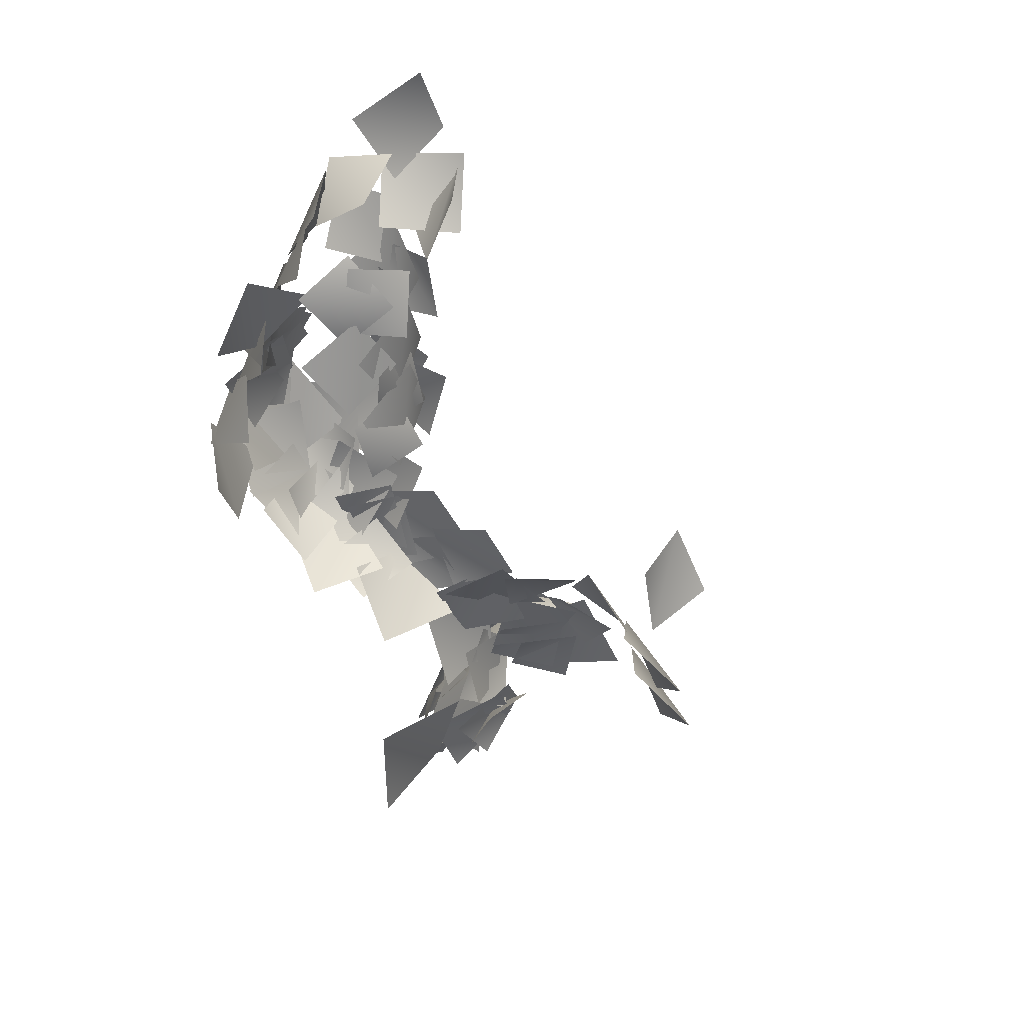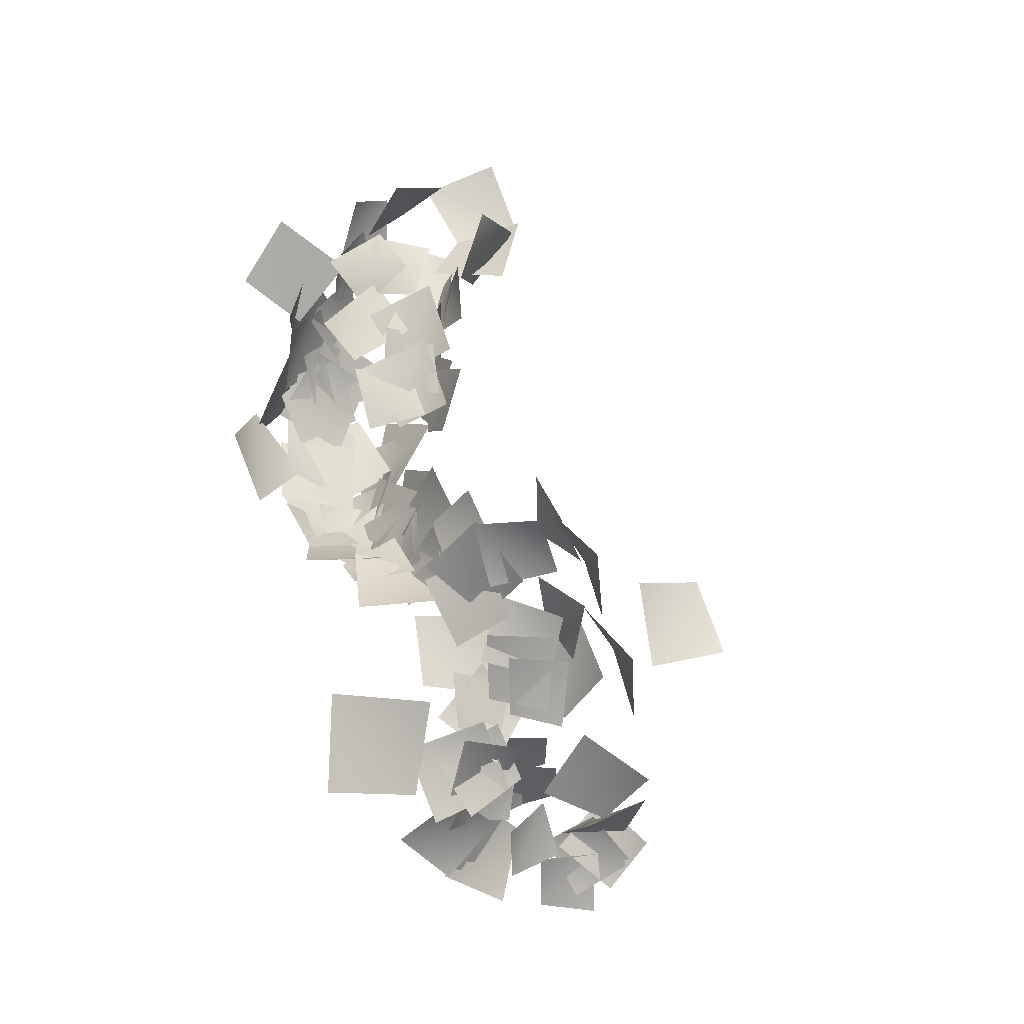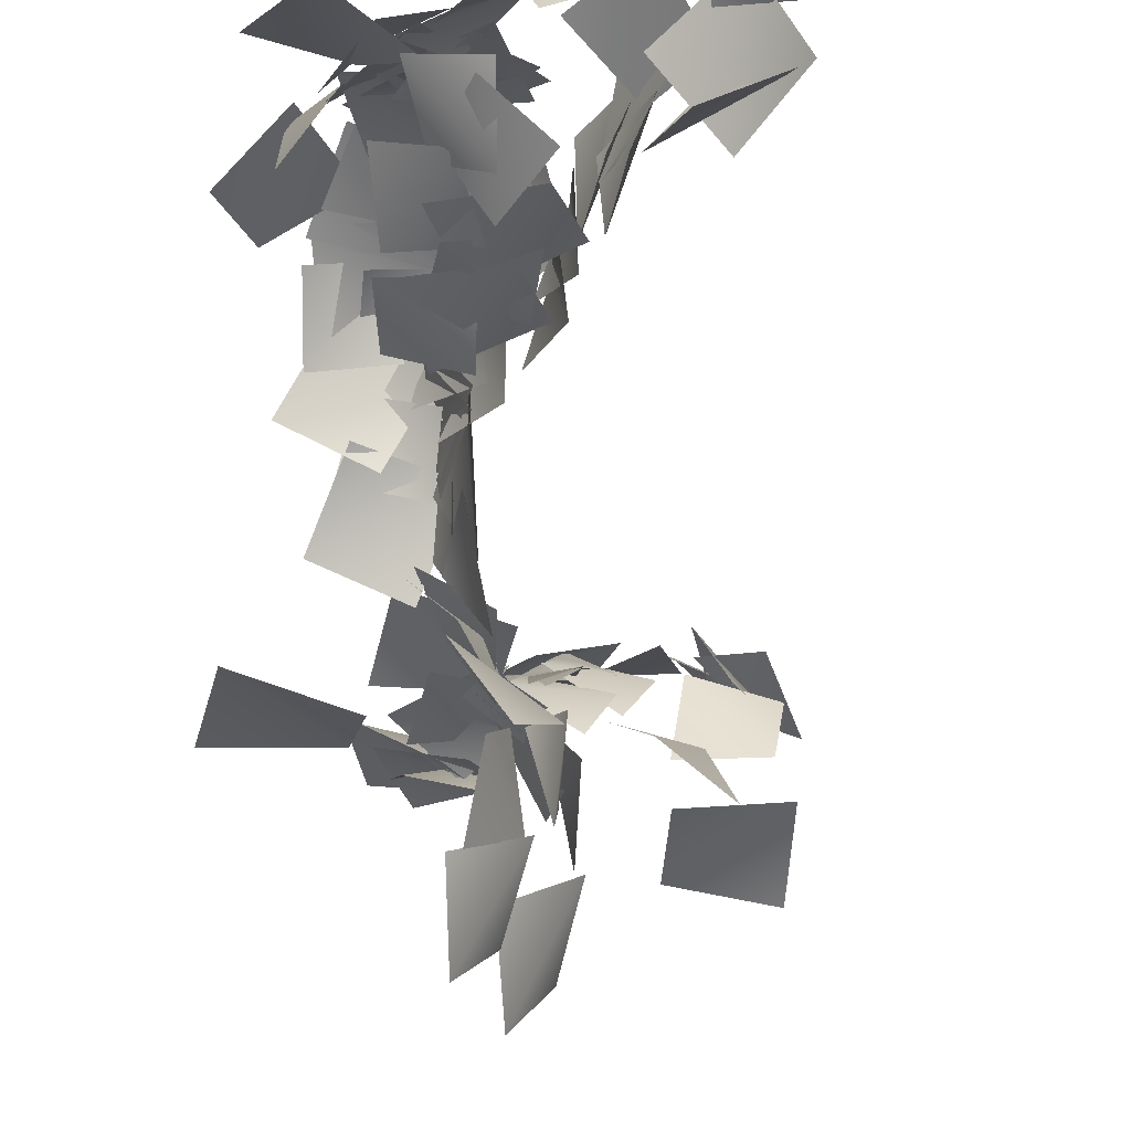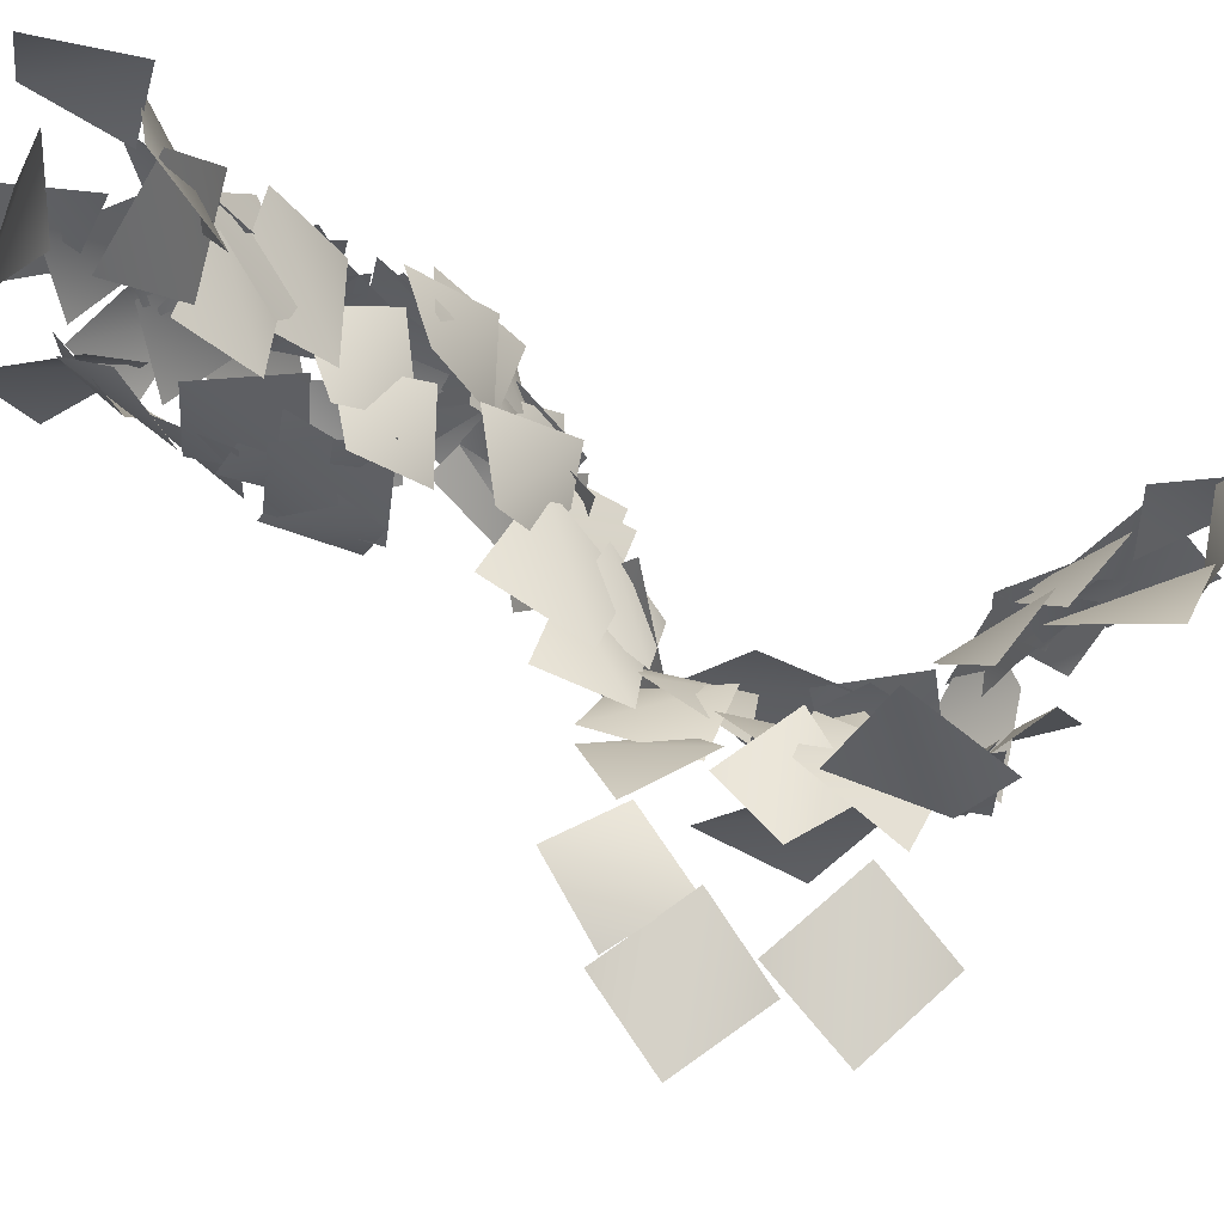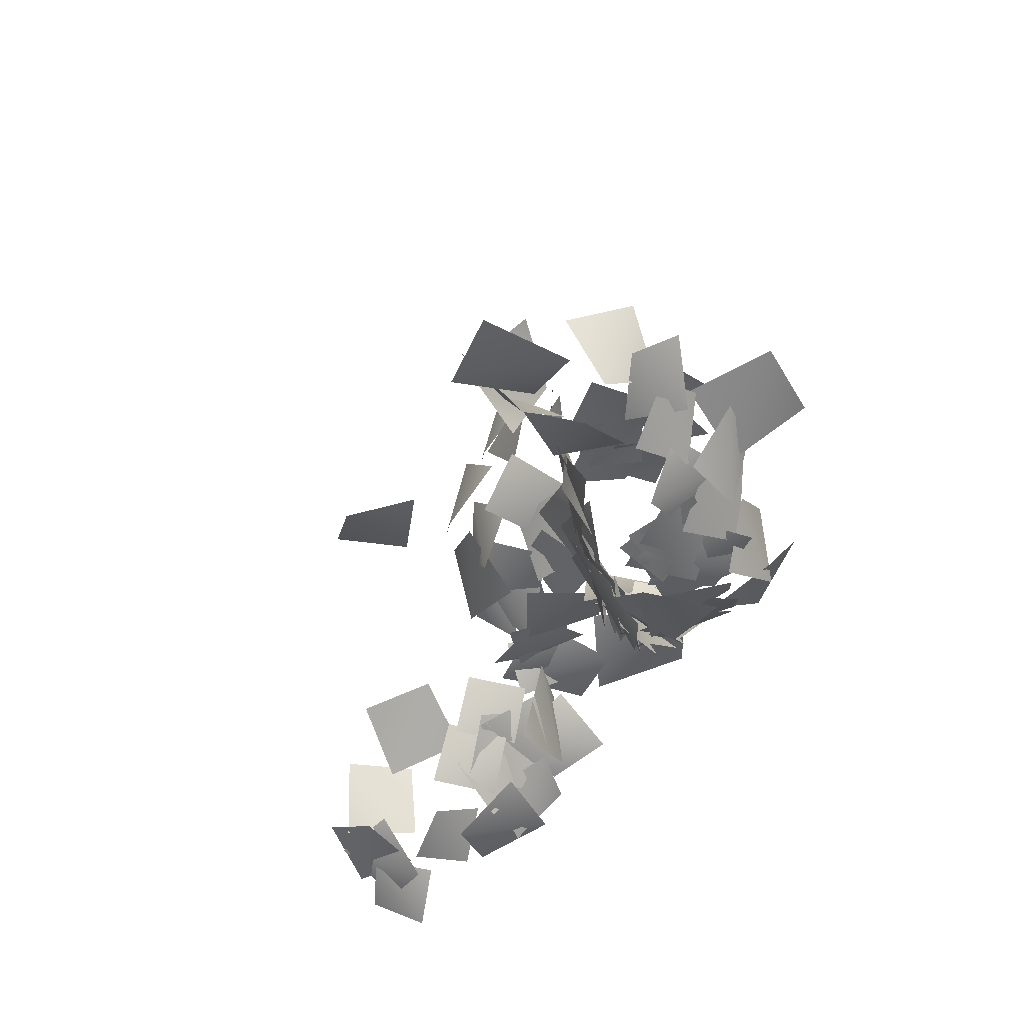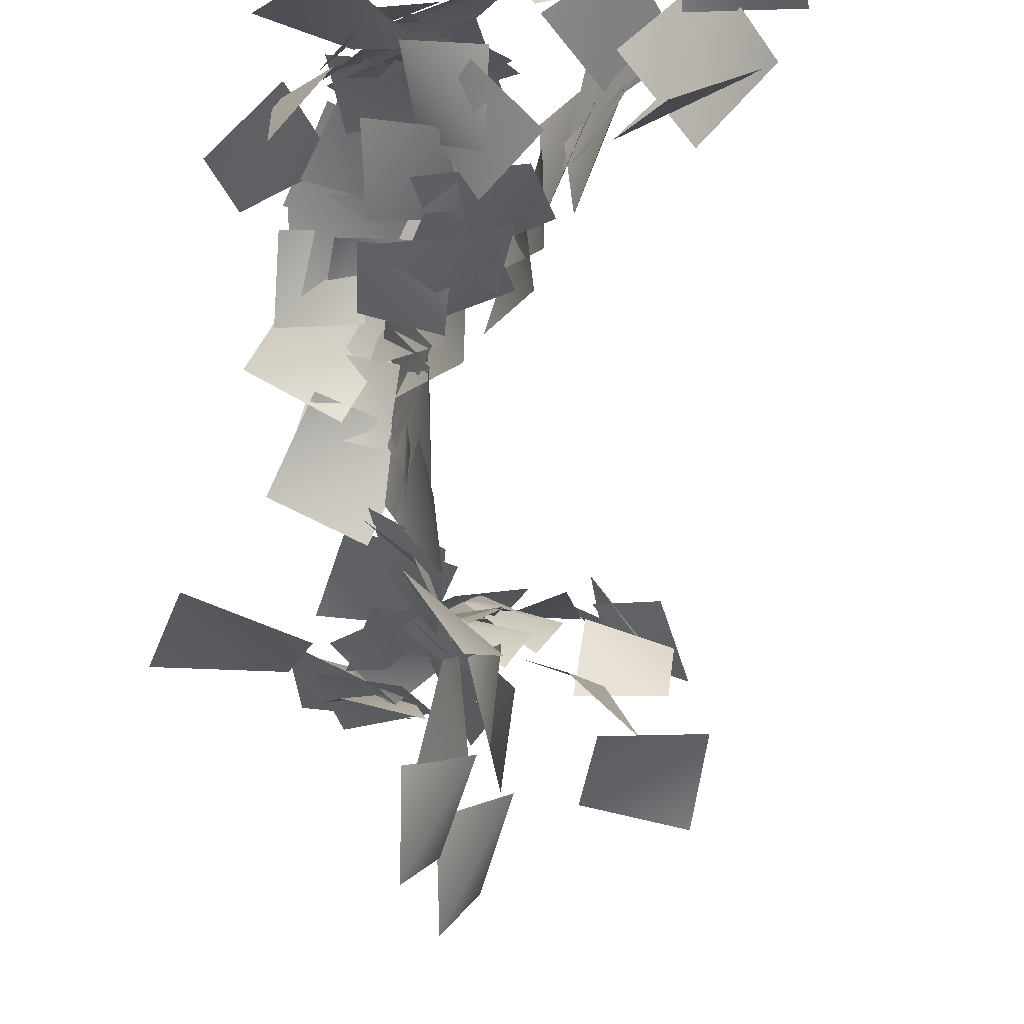
<metadata>
{"format":"obj","ext":"obj","renderer":"f3d","projection":"perspective","resolution":1024,"background":"white","views":[{"elev":38.7,"azim":127.0,"up":"+Y"},{"elev":-7.4,"azim":149.7,"up":"+Y"},{"elev":-33.1,"azim":169.7,"up":"+Z"},{"elev":-34.5,"azim":-124.6,"up":"+Z"},{"elev":47.4,"azim":-14.8,"up":"+Y"},{"elev":-33.7,"azim":165.4,"up":"+Z"}]}
</metadata>
<code>
g NewMesh_tris_170
v -0.009887 0.3726 -0.1406
v 0.1791 0.1486 0.3621
v -0.3908 -0.03884 -0.1768
v -0.04255 -0.3433 0.2111
v -0.4604 0.1372 -0.3257
v -0.1684 0.5203 0.001216
v -0.2801 -0.2787 0.00667
v 0.1574 0.1003 0.1791
v -0.3366 0.2442 -0.159
v -0.1985 0.5237 -0.6908
v 0.2422 0.2294 -0.02059
v 0.352 0.3066 -0.646
v 0.8433 0.2383 -0.1228
v 0.6662 -0.1501 0.1526
v 0.4413 0.4966 -0.01189
v 0.2158 0.03367 0.101
v 0.3166 -0.01631 0.2439
v 0.1599 -0.4367 0.4983
v -0.1386 0.03078 0.04735
v -0.2066 -0.4863 0.167
v 2.474 2.601 -0.3066
v 2.635 2.112 -0.7215
v 1.856 2.482 -0.4129
v 2.06 2.168 -0.9879
v 2.308 2.557 -0.4569
v 2.032 2.65 0.1215
v 2.869 2.533 -0.1811
v 2.581 2.854 0.3349
v 2.226 2.738 0.1067
v 2.331 2.99 0.5655
v 2.732 2.676 0.02966
v 2.802 3.091 0.389
v 2.042 3.677 0.6147
v 2.669 3.702 0.8429
v 2.117 3.05 0.4857
v 2.799 3.174 0.4986
v 0.7931 0.5906 -0.599
v 0.1659 0.368 -0.5867
v 0.6061 1.086 -0.9638
v 0.05178 0.7045 -1.12
v 0.9826 1.053 -0.9708
v 1.438 1.057 -0.7121
v 0.7605 0.839 -0.5701
v 1.26 0.6902 -0.416
v 0.7241 0.8058 -0.6876
v 1.179 0.8155 -0.4015
v 0.4845 0.5692 -0.2926
v 0.9937 0.4257 -0.1161
v 0.9767 0.3564 -0.204
v 1.518 0.4976 -0.3362
v 1.163 -0.09142 0.06562
v 1.662 -0.03057 -0.2554
v 0.8465 -0.3582 0.01044
v 0.6206 0.266 0.1261
v 1.452 -0.1259 -0.0369
v 1.157 0.4963 -0.1569
v 0.7148 0.6629 -0.3388
v 1.25 0.8109 -0.5375
v 0.9541 0.2873 0.01637
v 1.443 0.3102 -0.3511
v 0.9837 0.3556 -0.3349
v 0.9734 0.9666 -0.4898
v 1.592 0.3637 -0.3582
v 1.529 0.9018 -0.7247
v 0.7707 0.4848 -0.2037
v 0.9892 1.031 -0.5425
v 1.384 0.2547 -0.1867
v 1.514 0.6877 -0.7269
v 1.814 0.3439 -1.059
v 1.706 0.2537 -0.4044
v 1.667 0.9704 -0.9934
v 1.343 0.787 -0.4063
v 1.668 -0.1072 -0.5104
v 1.359 0.3398 -0.736
v 2.138 0.2114 -0.5317
v 1.842 0.5517 -0.943
v 1.776 1.172 -1.287
v 2.286 0.949 -0.9306
v 1.454 0.6373 -1.155
v 2.064 0.3582 -1.011
v 1.972 0.5758 -1.086
v 1.476 0.6234 -0.9673
v 1.96 1.02 -1.304
v 1.433 0.9541 -1.331
v 1.814 0.4077 -1.154
v 1.333 0.7118 -1.138
v 2.104 0.8664 -1.064
v 1.627 1.16 -1.255
v 1.617 0.8433 -1.216
v 1.214 1.227 -0.9309
v 2.071 1.209 -1.057
v 1.62 1.668 -0.9817
v 1.733 1.879 -1.255
v 1.576 1.369 -1.024
v 1.295 1.852 -1.606
v 1.293 1.259 -1.494
v 1.589 1.689 -1.372
v 1.457 1.24 -1.162
v 1.202 1.656 -1.68
v 1.206 1.134 -1.575
v 1.746 1.672 -1.182
v 1.255 1.53 -1.449
v 1.648 2.208 -1.295
v 1.28 2.011 -1.723
v 1.955 1.127 -1.179
v 1.479 1.011 -1.023
v 1.9 1.585 -0.9964
v 1.375 1.495 -1.019
v 1.516 2.057 -0.9699
v 2.16 2.055 -0.8005
v 1.521 1.415 -0.9815
v 2.207 1.465 -1.045
v 1.622 2.024 -1.426
v 1.707 2.566 -1.204
v 1.84 1.799 -0.9487
v 2.1 2.347 -0.8543
v 1.971 2.819 -0.7552
v 1.957 2.578 -0.3001
v 1.914 2.381 -0.9852
v 2.087 2.159 -0.531
v 2.029 2.776 -0.1638
v 2.427 2.534 0.03353
v 2.025 2.46 -0.5358
v 2.523 2.355 -0.409
v 1.96 3.357 0.2801
v 2.066 2.776 0.4473
v 1.862 3.176 -0.2753
v 2.185 2.65 -0.1175
v 2.403 2.499 -0.1523
v 1.841 2.742 -0.1757
v 2.46 2.695 0.4026
v 1.994 3.103 0.2641
v 2.056 2.785 -0.4016
v 1.801 3.327 -0.4992
v 1.859 2.796 0.1499
v 1.809 3.419 0.07727
v 2.154 2.917 0.1839
v 2.047 2.409 0.015
v 1.927 3.107 -0.2525
v 2.01 2.593 -0.4764
v 1.885 3.32 0.2228
v 1.996 3.237 0.7138
v 2.062 2.874 0.1102
v 2.322 2.898 0.5707
v 1.975 2.697 0.1592
v 2.01 3.091 0.4807
v 2.455 2.607 0.2205
v 2.492 3.107 0.3893
v 1.915 3.413 0.1304
v 1.803 3.421 0.6358
v 2.06 2.936 0.1724
v 2.112 3.034 0.6979
v 2.186 3.331 0.5835
v 2.782 3.202 0.5555
v 2.062 2.786 0.3958
v 2.656 2.77 0.1765
v 2.503 3.681 0.8622
v 2.26 3.104 0.6465
v 1.925 3.946 0.7903
v 1.787 3.425 0.3642
v 2.235 4.451 0.5628
v 2.785 4.217 0.7055
v 1.979 3.941 0.7286
v 2.554 3.675 0.6507
v 1.592 4.453 -0.3507
v 2.1 4.156 -0.512
v 1.862 4.967 -0.4561
v 2.406 4.646 -0.3988
v 1.918 3.801 0.7535
v 2.587 3.947 0.8671
v 2.083 3.165 0.6217
v 2.75 3.411 0.5028
v 2.465 4.28 0.5483
v 2.085 3.987 0.7644
v 2.191 4.698 0.639
v 1.76 4.364 0.6746
v 2.218 4.467 0.7227
v 2.485 4.921 0.4492
v 2.698 4.158 0.6712
v 2.855 4.549 0.2223
v 2.594 4.443 0.5264
v 2.342 3.933 0.7715
v 2.099 4.749 0.6632
v 1.804 4.179 0.695
v 2.226 4.473 0.6344
v 1.94 4.896 0.773
v 2.591 4.783 0.4569
v 2.204 5.17 0.4354
v 1.889 5.224 0.526
v 2.14 5.592 0.2832
v 2.296 4.951 0.5275
v 2.462 5.257 0.1324
v 2.328 4.936 0.5408
v 2.702 5.153 0.2215
v 2.64 4.529 0.6231
v 2.904 4.681 0.1555
v 3.3 4.968 0.2087
v 2.728 4.7 0.3316
v 3.019 5.511 0.1
v 2.461 5.156 0.006031
v 1.529 5.991 -0.07307
v 2.076 5.859 -0.2413
v 1.66 5.843 0.4587
v 2.123 5.529 0.2157
v 1.836 5.402 0.4067
v 1.907 5.903 0.2746
v 2.329 5.318 0.3411
v 2.331 5.769 0.0389
v 1.878 5.279 -0.5024
v 2.094 4.831 -0.6323
v 2.277 5.388 -0.2286
v 2.379 4.865 -0.2299
v 2.294 4.007 -0.4437
v 2.301 4.529 -0.5156
v 1.792 4.006 -0.5256
v 1.806 4.539 -0.4058
v 2.198 5.446 -0.1651
v 2.127 5.088 -0.5383
v 2.593 5.185 0.006435
v 2.383 4.76 -0.2558
v 2.085 4.529 -0.51
v 2.539 4.246 -0.3922
v 2.311 4.966 -0.3167
v 2.664 4.618 -0.03958
v 2.483 4.172 -0.4774
v 1.941 4.46 -0.526
v 2.219 3.658 -0.6188
v 1.672 3.938 -0.4429
v 2.081 4.229 -0.4615
v 2.012 3.778 -0.6884
v 2.567 4.154 -0.465
v 2.453 3.641 -0.5228
v 1.72 4.283 -0.1347
v 1.653 3.751 -0.06223
v 1.648 4.219 -0.6487
v 1.778 3.68 -0.5634
v 1.546 5.189 -0.4016
v 1.389 5.072 0.08018
v 1.567 4.699 -0.5106
v 1.589 4.617 0.02216
v 1.675 4.5 0.06877
v 1.598 3.97 0.2544
v 1.619 4.324 -0.4471
v 1.748 3.789 -0.239
v 1.582 5.002 -0.345
v 1.321 5.261 0.127
v 1.573 4.495 -0.06809
v 1.512 4.826 0.4534
v 1.492 5.253 0.1295
v 1.068 5.173 -0.3588
v 1.097 5.662 0.3997
v 0.8152 5.727 -0.2109
v 1.244 5.569 0.1563
v 0.662 5.791 0.1185
v 1.419 6.084 0.4156
v 0.8865 6.347 0.1594
v 1.098 5.193 0.1335
v 1.48 5.108 -0.3413
v 0.8315 5.633 -0.1644
v 1.363 5.662 -0.5168
v 1.177 5.366 0.09385
v 1.514 5.548 0.5051
v 1.408 4.877 0.1247
v 1.855 5.145 0.3861
v 1.594 4.903 -0.1766
v 1.386 4.833 0.419
v 1.618 4.294 -0.2369
v 1.628 4.271 0.4211
v 1.885 3.651 0.8419
v 1.944 3.079 0.6526
v 1.635 3.79 0.3325
v 1.905 3.271 0.1038
v 1.957 2.38 -0.9259
v 1.73 2.592 -1.383
v 1.934 2.861 -0.6954
v 1.894 3.073 -1.226
v 1.126 1.52 -2.074
v 1.197 2.11 -1.747
v 1.139 1.204 -1.5
v 1.448 1.781 -1.24
v 1.234 1.666 -1.792
v 1.329 2.072 -2.124
v 1.245 1.992 -1.394
v 1.523 2.334 -1.728
v 1.96 2.714 -2.662
v 1.484 2.406 -2.364
v 1.874 2.356 -3.16
v 1.568 1.932 -2.75
v 1.649 2.663 -1.931
v 1.529 2.401 -2.383
v 1.83 3.06 -2.212
v 1.873 2.696 -2.632
v 0.09361 1.738 -2.286
v 0.1545 2.329 -2.004
v 0.6995 1.612 -2.144
v 0.7811 2.286 -2.085
v 1.771 2.263 -1.382
v 1.332 2.385 -1.718
v 1.989 2.752 -1.493
v 1.644 2.755 -1.969
v 2.02 2.419 -0.4746
v 1.83 2.743 -1.053
v 1.926 2.982 -0.1321
v 1.982 3.32 -0.7607
v 1.725 3.916 0.6232
v 1.827 3.312 0.67
v 1.572 3.842 0.05547
v 1.891 3.291 0.08287
v 2.141 2.853 0.0653
v 2.035 2.365 -0.1059
v 1.921 3.045 -0.3527
v 1.999 2.551 -0.5777
v 1.602 2.303 -1.625
v 1.935 2.788 -1.428
v 1.65 2.054 -1.083
v 2.156 2.442 -0.9946
v 1.61 2.018 -2.556
v 1.109 1.74 -2.193
v 1.485 1.597 -3.043
v 1.164 1.201 -2.558
v 2.45 4.495 0.5386
v 2.72 3.932 0.7448
v 1.881 4.285 0.7241
v 2.151 3.66 0.699
v 2.517 4.244 0.5457
v 2.077 4.028 0.7658
v 2.321 4.717 0.6263
v 1.825 4.467 0.6624
v 2.567 4.052 0.8499
v 2.772 4.4 0.4643
v 2.971 3.71 0.752
v 3.031 3.983 0.2449
v 3.317 3.643 0.3444
v 3.026 3.105 0.4582
v 2.955 3.918 0.7381
v 2.554 3.418 0.6564
v 2.194 1.33 -1.149
v 2.984 1.387 -0.9632
v 2.197 0.5816 -0.9092
v 3.034 0.6068 -1.015
f 3 4 2
f 3 2 1
f 7 8 6
f 7 6 5
f 11 12 10
f 11 10 9
f 15 16 14
f 15 14 13
f 19 20 18
f 19 18 17
f 23 24 22
f 23 22 21
f 27 28 26
f 27 26 25
f 31 32 30
f 31 30 29
f 35 36 34
f 35 34 33
f 39 40 38
f 39 38 37
f 43 44 42
f 43 42 41
f 47 48 46
f 47 46 45
f 51 52 50
f 51 50 49
f 55 56 54
f 55 54 53
f 59 60 58
f 59 58 57
f 63 64 62
f 63 62 61
f 67 68 66
f 67 66 65
f 71 72 70
f 71 70 69
f 75 76 74
f 75 74 73
f 79 80 78
f 79 78 77
f 83 84 82
f 83 82 81
f 87 88 86
f 87 86 85
f 91 92 90
f 91 90 89
f 95 96 94
f 95 94 93
f 99 100 98
f 99 98 97
f 103 104 102
f 103 102 101
f 107 108 106
f 107 106 105
f 111 112 110
f 111 110 109
f 115 116 114
f 115 114 113
f 119 120 118
f 119 118 117
f 123 124 122
f 123 122 121
f 127 128 126
f 127 126 125
f 131 132 130
f 131 130 129
f 135 136 134
f 135 134 133
f 139 140 138
f 139 138 137
f 143 144 142
f 143 142 141
f 147 148 146
f 147 146 145
f 151 152 150
f 151 150 149
f 155 156 154
f 155 154 153
f 159 160 158
f 159 158 157
f 163 164 162
f 163 162 161
f 167 168 166
f 167 166 165
f 171 172 170
f 171 170 169
f 175 176 174
f 175 174 173
f 179 180 178
f 179 178 177
f 183 184 182
f 183 182 181
f 187 188 186
f 187 186 185
f 191 192 190
f 191 190 189
f 195 196 194
f 195 194 193
f 199 200 198
f 199 198 197
f 203 204 202
f 203 202 201
f 207 208 206
f 207 206 205
f 211 212 210
f 211 210 209
f 215 216 214
f 215 214 213
f 219 220 218
f 219 218 217
f 223 224 222
f 223 222 221
f 227 228 226
f 227 226 225
f 231 232 230
f 231 230 229
f 235 236 234
f 235 234 233
f 239 240 238
f 239 238 237
f 243 244 242
f 243 242 241
f 247 248 246
f 247 246 245
f 251 252 250
f 251 250 249
f 255 256 254
f 255 254 253
f 259 260 258
f 259 258 257
f 263 264 262
f 263 262 261
f 267 268 266
f 267 266 265
f 271 272 270
f 271 270 269
f 275 276 274
f 275 274 273
f 279 280 278
f 279 278 277
f 283 284 282
f 283 282 281
f 287 288 286
f 287 286 285
f 291 292 290
f 291 290 289
f 295 296 294
f 295 294 293
f 299 300 298
f 299 298 297
f 303 304 302
f 303 302 301
f 307 308 306
f 307 306 305
f 311 312 310
f 311 310 309
f 315 316 314
f 315 314 313
f 319 320 318
f 319 318 317
f 323 324 322
f 323 322 321
f 327 328 326
f 327 326 325
f 331 332 330
f 331 330 329
f 335 336 334
f 335 334 333
f 339 340 338
f 339 338 337

</code>
